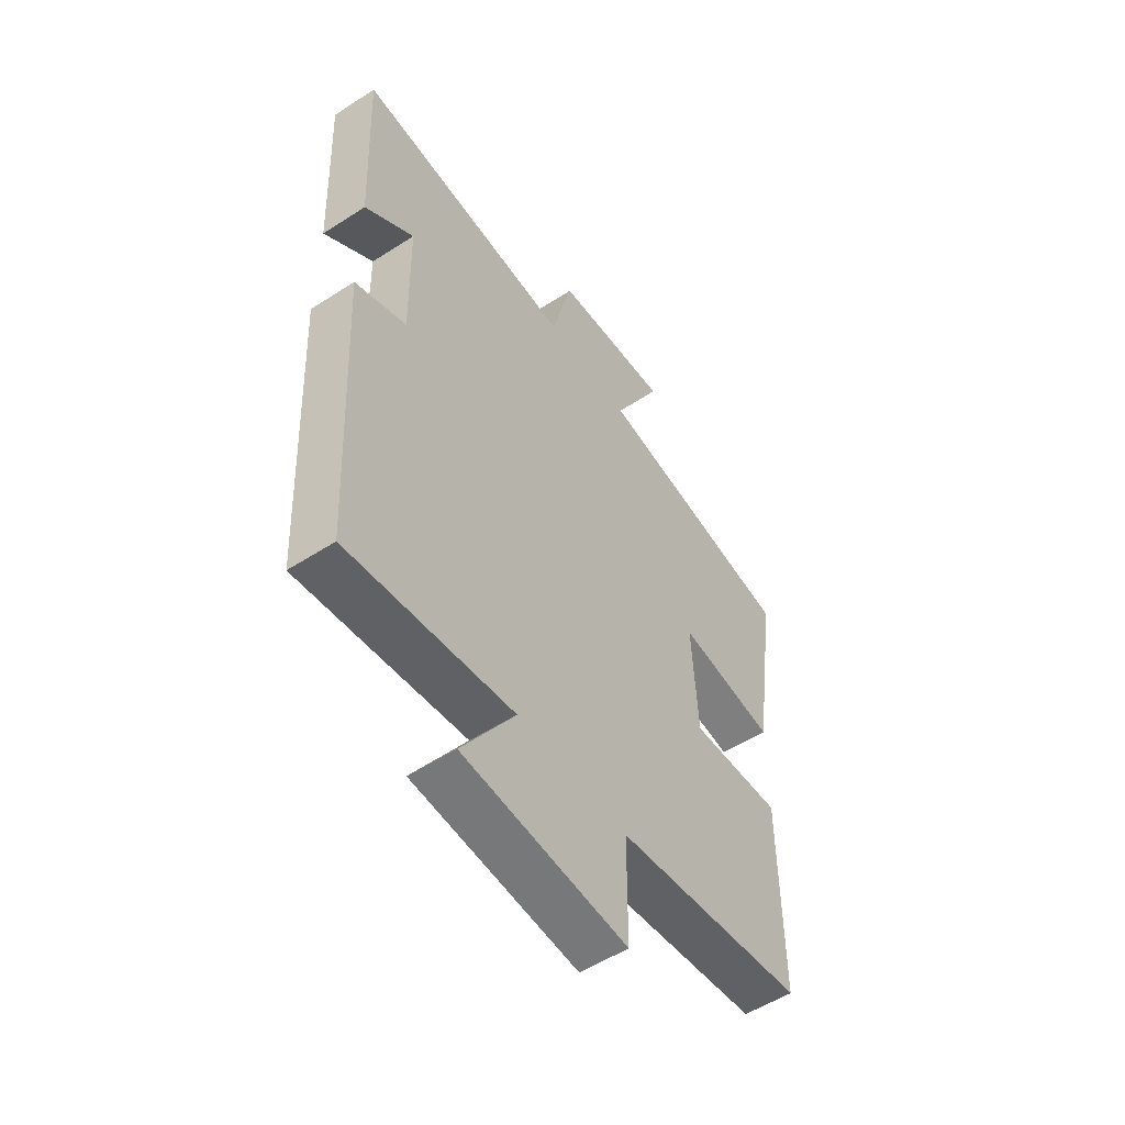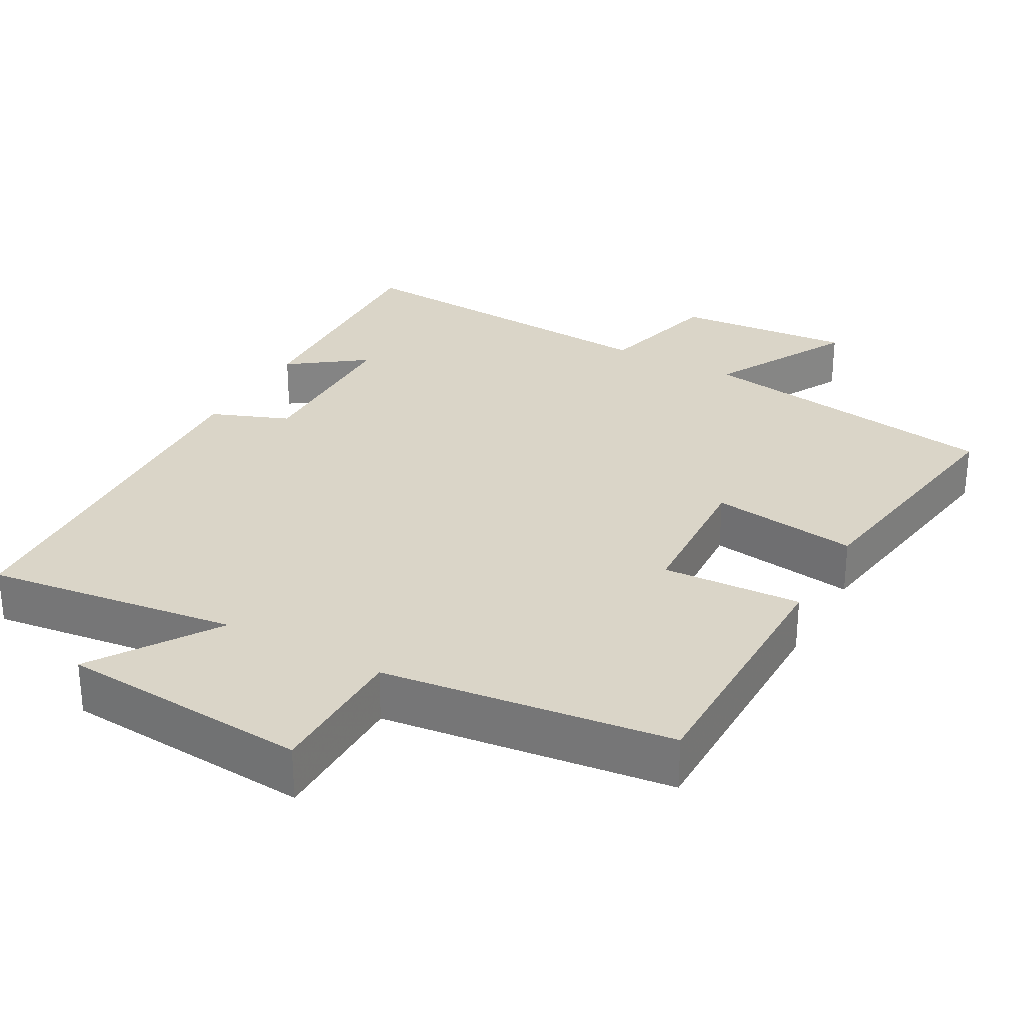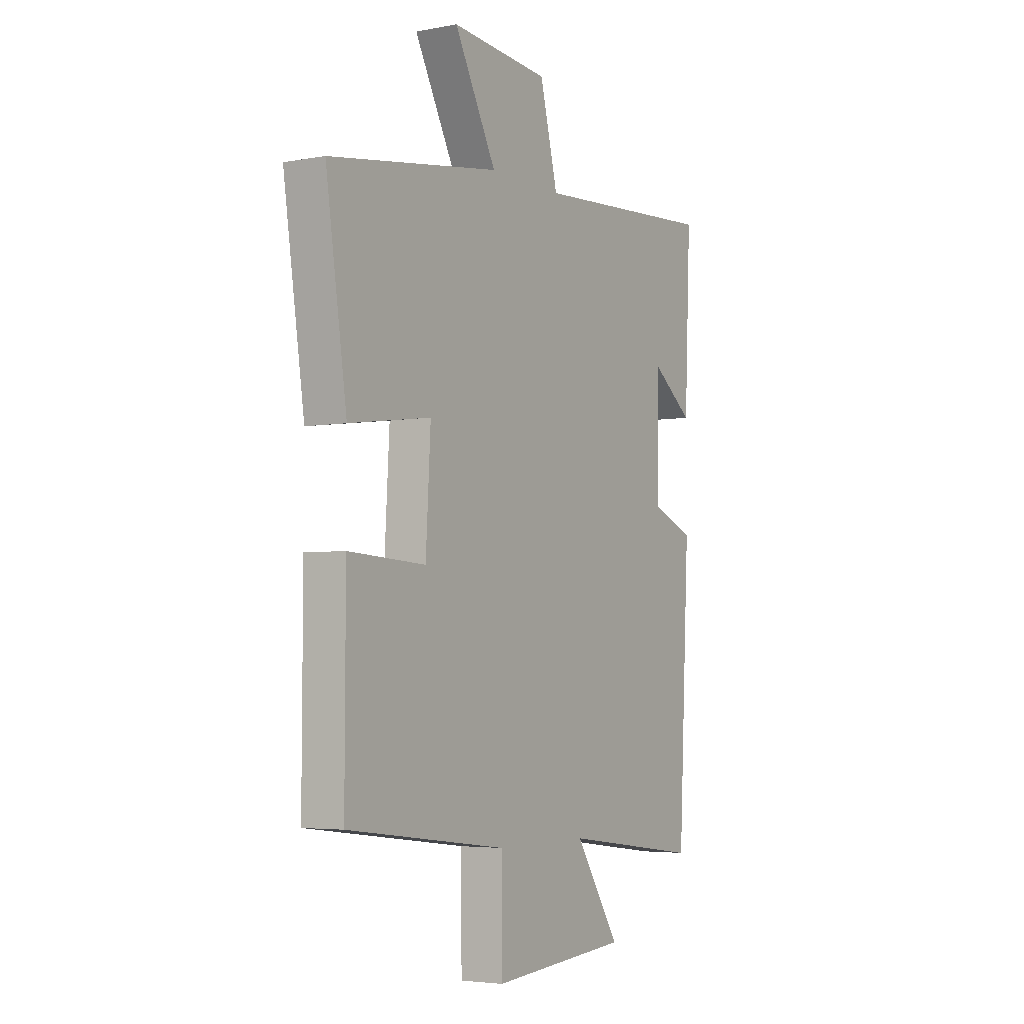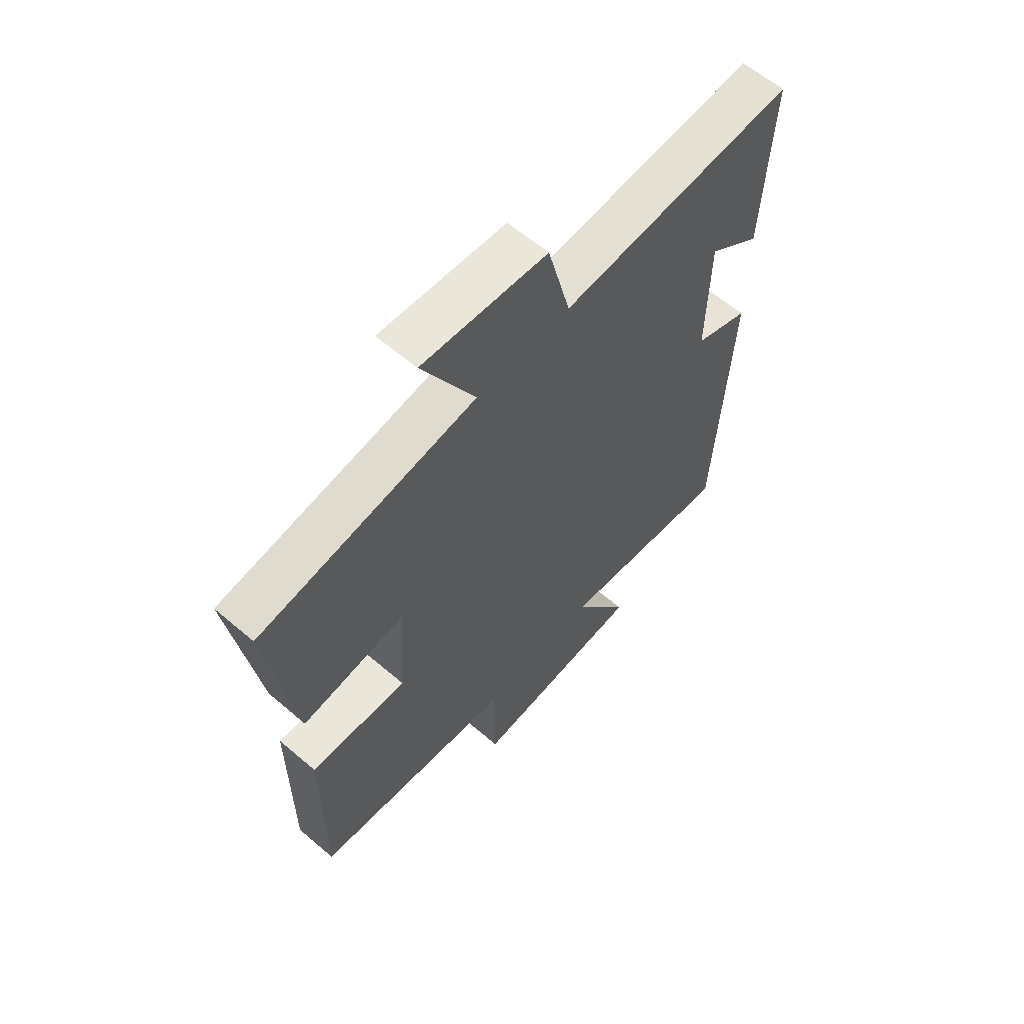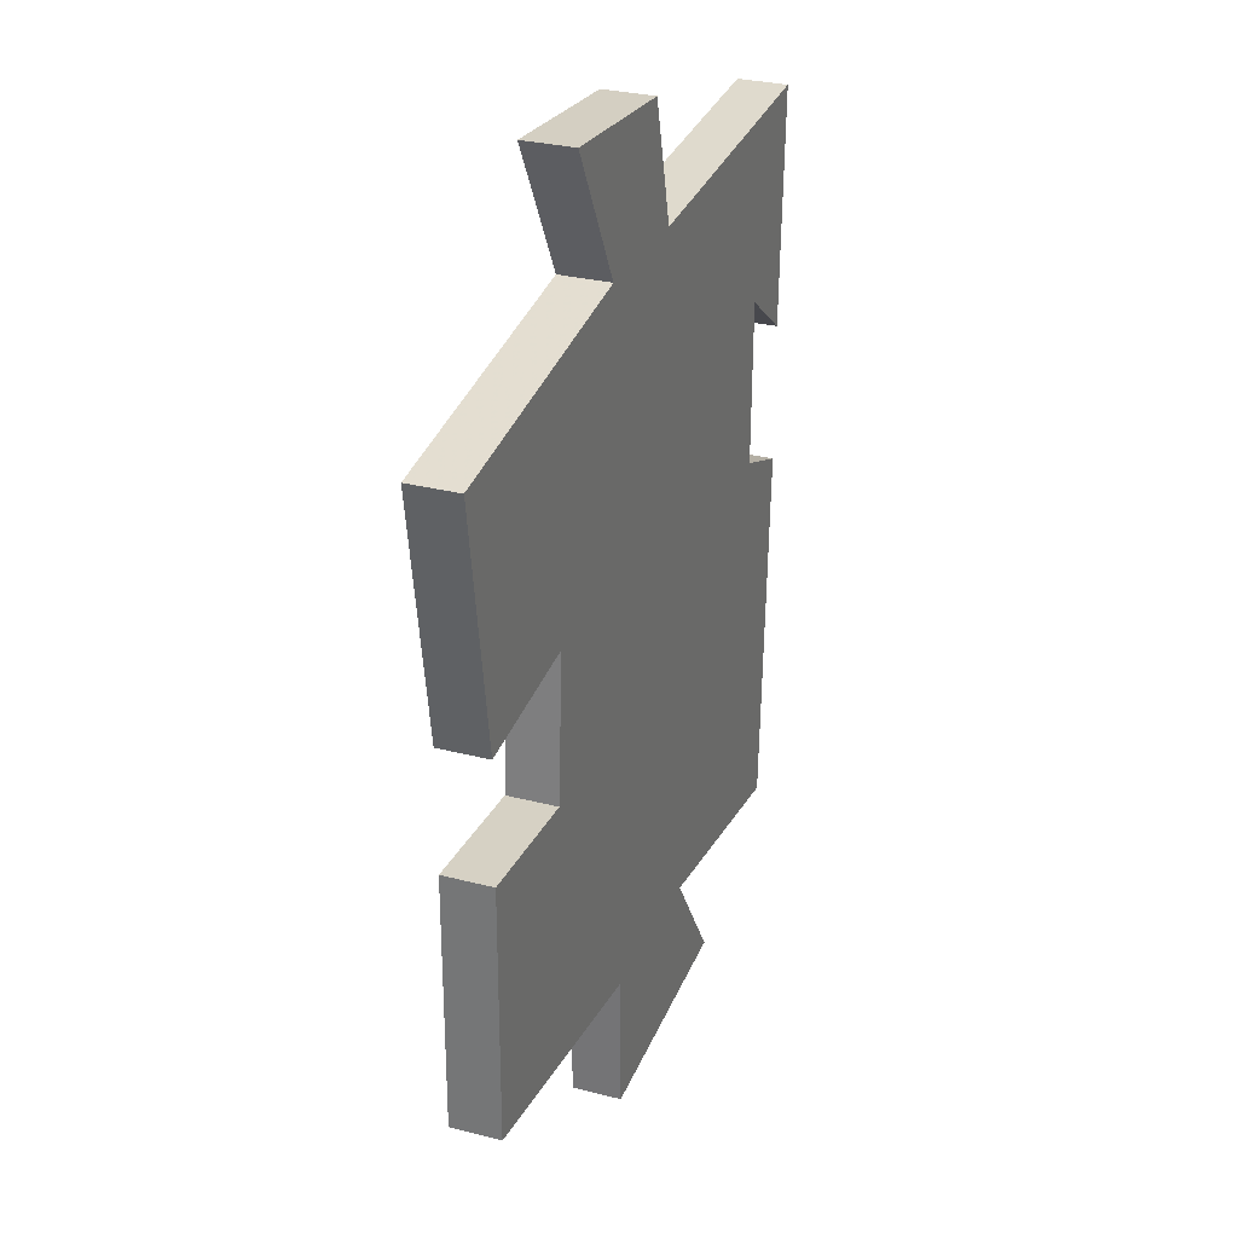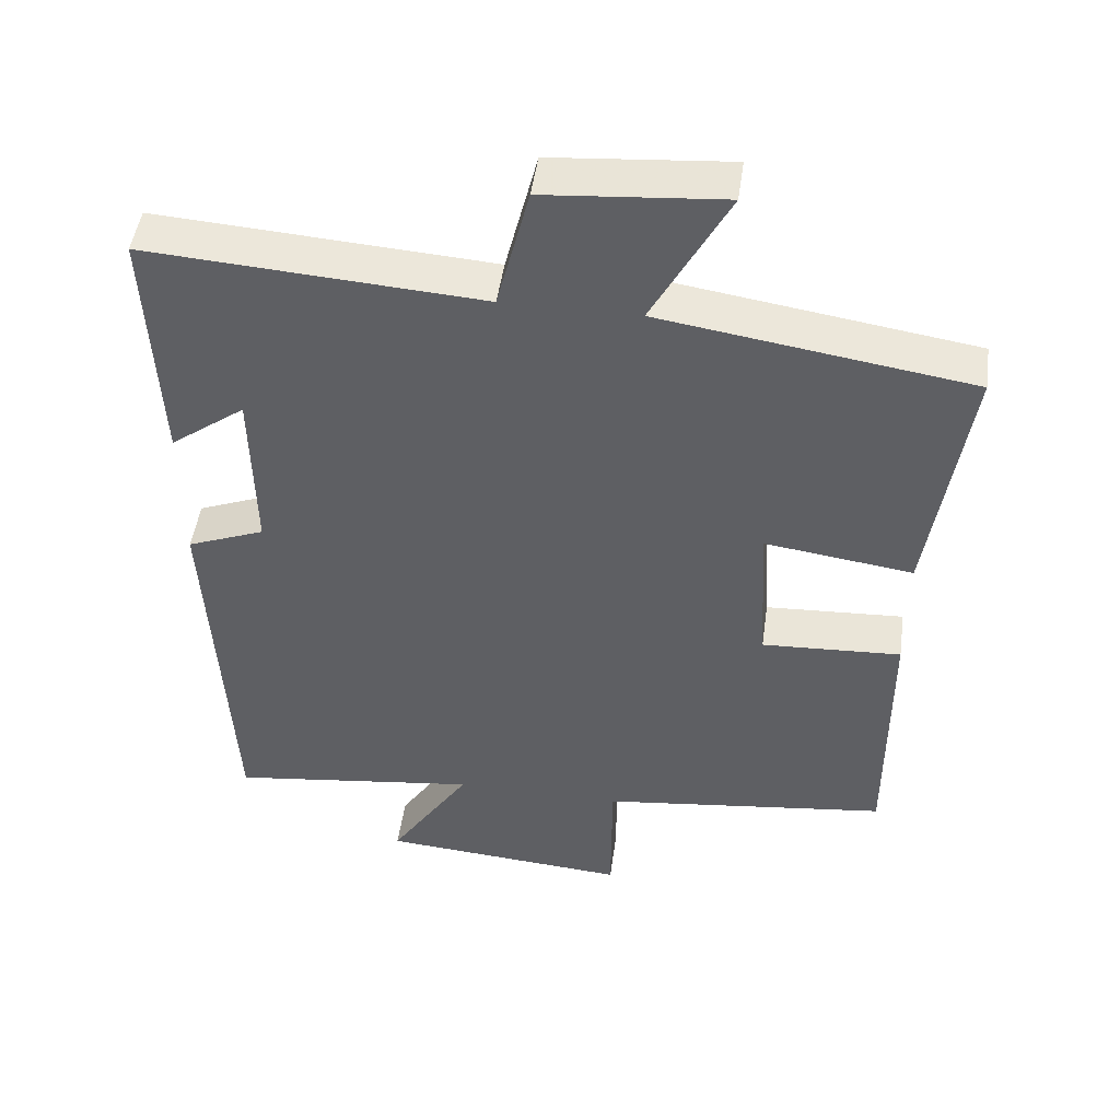
<metadata>
{"format":"obj","ext":"obj","renderer":"f3d","projection":"perspective","resolution":1024,"background":"white","views":[{"elev":-54.0,"azim":124.5,"up":"+Z"},{"elev":29.1,"azim":-150.9,"up":"+Y"},{"elev":-4.3,"azim":-58.8,"up":"+Z"},{"elev":61.2,"azim":-48.9,"up":"+Z"},{"elev":29.6,"azim":-69.2,"up":"+Z"},{"elev":48.0,"azim":-172.1,"up":"+Z"}]}
</metadata>
<code>
v 0.515 0.07 0.531
v 0.5 0.07 0.193
v 0.397 0.07 0.269
v 0.393 0.07 0.033
v 0.5 0.07 -0.009
v 0.472 0.07 -0.545
v 0.127 0.07 -0.5
v 0.238 0.07 -0.67
v -0.104 0.07 -0.696
v -0.105 0.07 -0.5
v -0.501 0.07 -0.451
v -0.5 0.07 -0.085
v -0.309 0.07 -0.095
v -0.297 0.07 0.113
v -0.5 0.07 0.085
v -0.552 0.07 0.435
v -0.128 0.07 0.5
v -0.232 0.07 0.694
v 0.012 0.07 0.674
v 0.056 0.07 0.5
v 0.515 0 0.531
v 0.5 0 0.193
v 0.397 0 0.269
v 0.393 0 0.033
v 0.5 0 -0.009
v 0.472 0 -0.545
v 0.127 0 -0.5
v 0.238 0 -0.67
v -0.104 0 -0.696
v -0.105 0 -0.5
v -0.501 0 -0.451
v -0.5 0 -0.085
v -0.309 0 -0.095
v -0.297 0 0.113
v -0.5 0 0.085
v -0.552 0 0.435
v -0.128 0 0.5
v -0.232 0 0.694
v 0.012 0 0.674
v 0.056 0 0.5
f 17 18 19 20
f 16 17 20
f 15 16 20
f 14 15 20
f 13 14 20 1
f 10 11 12 13
f 10 13 1
f 7 8 9 10
f 4 5 6 7
f 3 4 7 10
f 1 2 3
f 1 3 10
f 40 39 38 37
f 40 37 36
f 40 36 35
f 40 35 34
f 21 40 34 33
f 33 32 31 30
f 21 33 30
f 30 29 28 27
f 27 26 25 24
f 30 27 24 23
f 23 22 21
f 30 23 21
f 1 21 22 2
f 2 22 23 3
f 3 23 24 4
f 4 24 25 5
f 5 25 26 6
f 6 26 27 7
f 7 27 28 8
f 8 28 29 9
f 9 29 30 10
f 10 30 31 11
f 11 31 32 12
f 12 32 33 13
f 13 33 34 14
f 14 34 35 15
f 15 35 36 16
f 16 36 37 17
f 17 37 38 18
f 18 38 39 19
f 19 39 40 20
f 20 40 21 1

</code>
